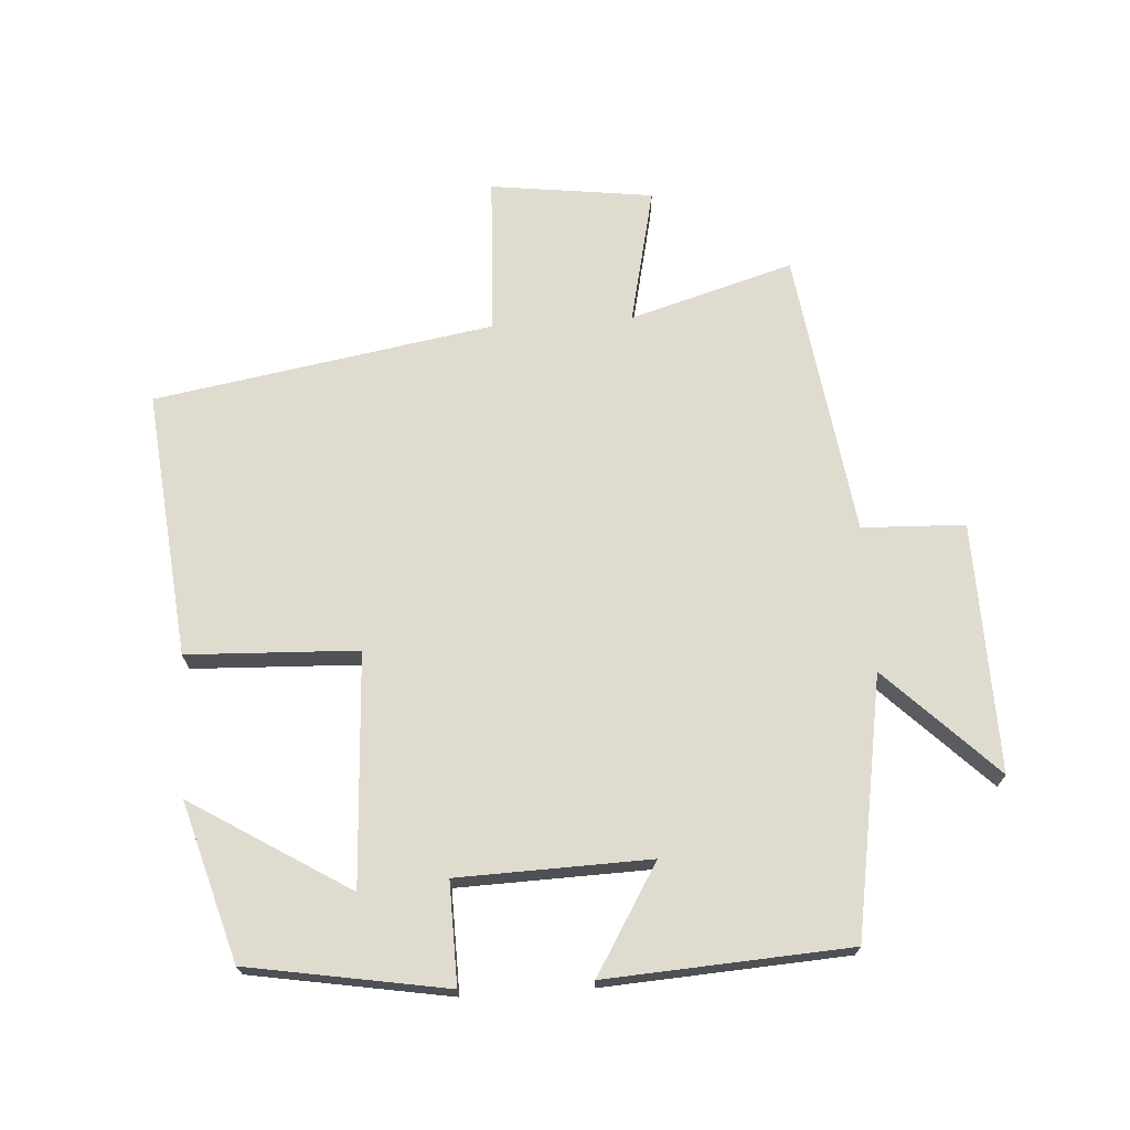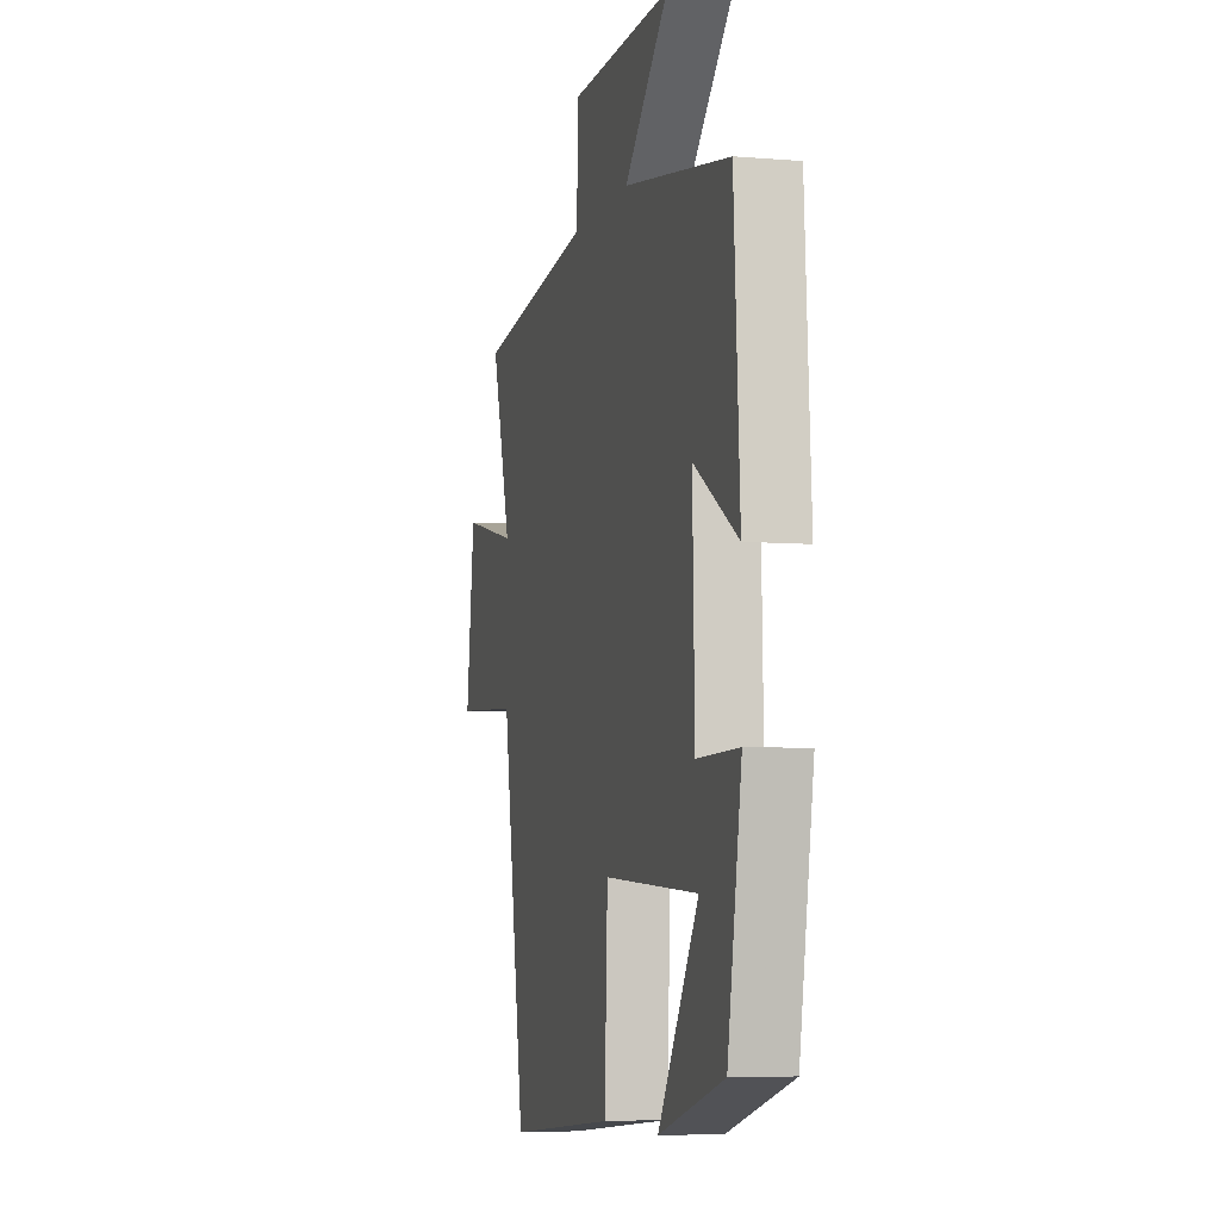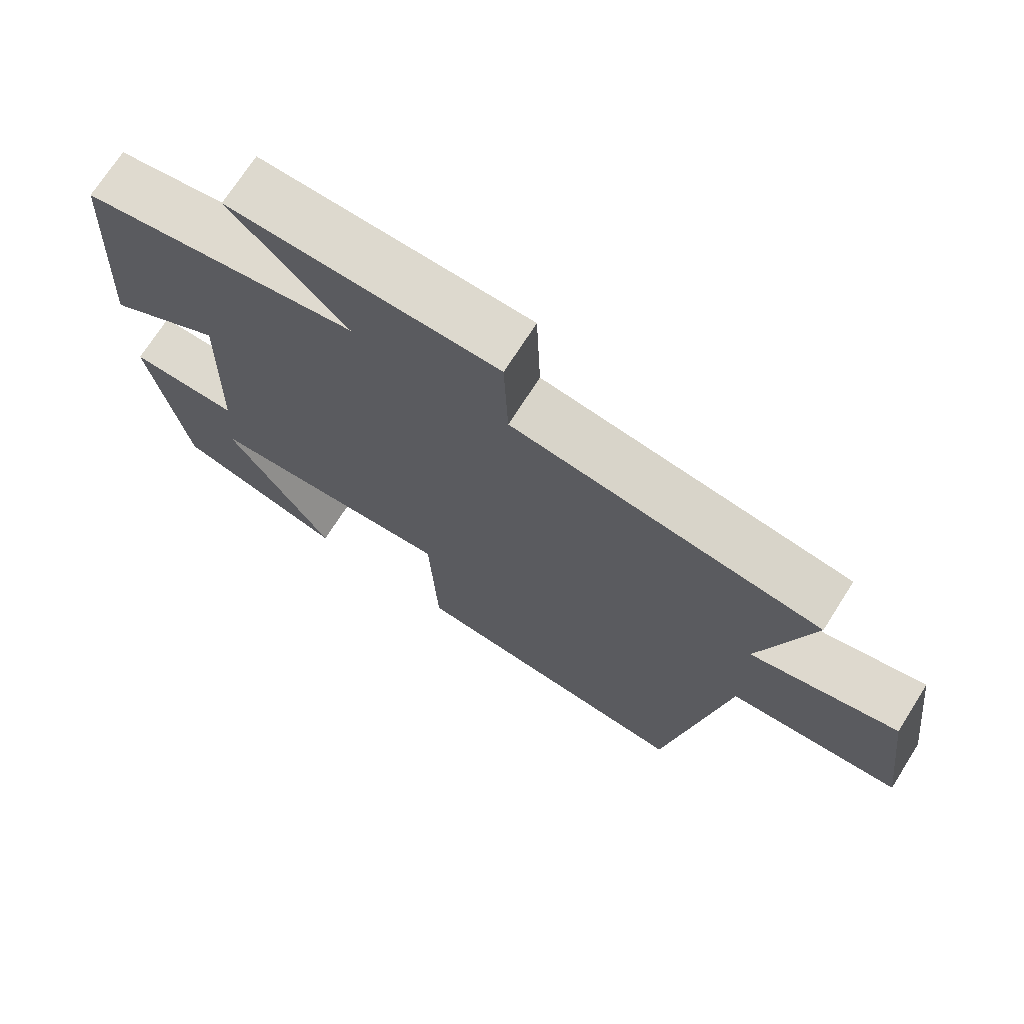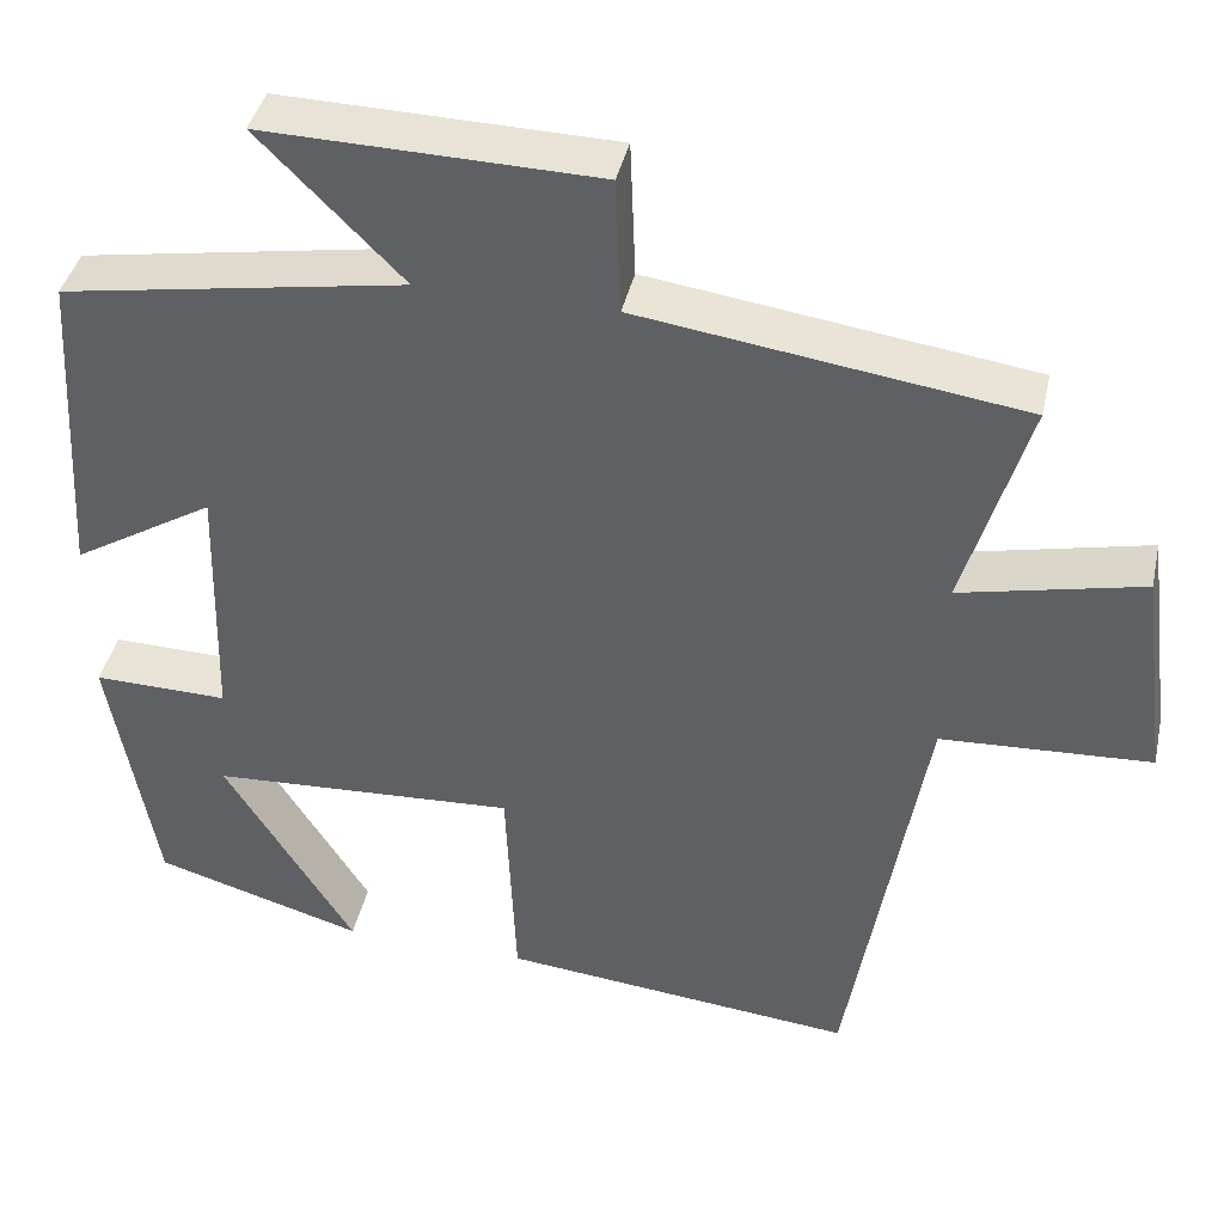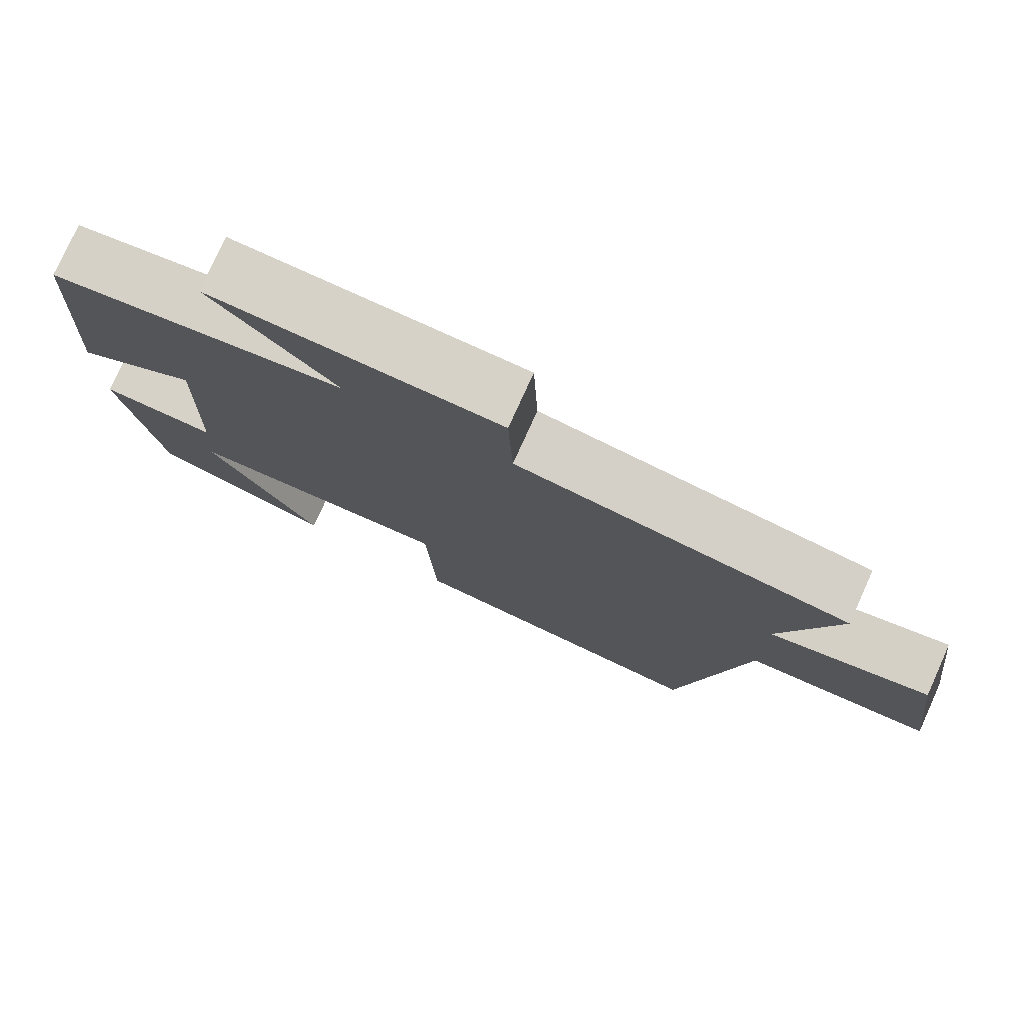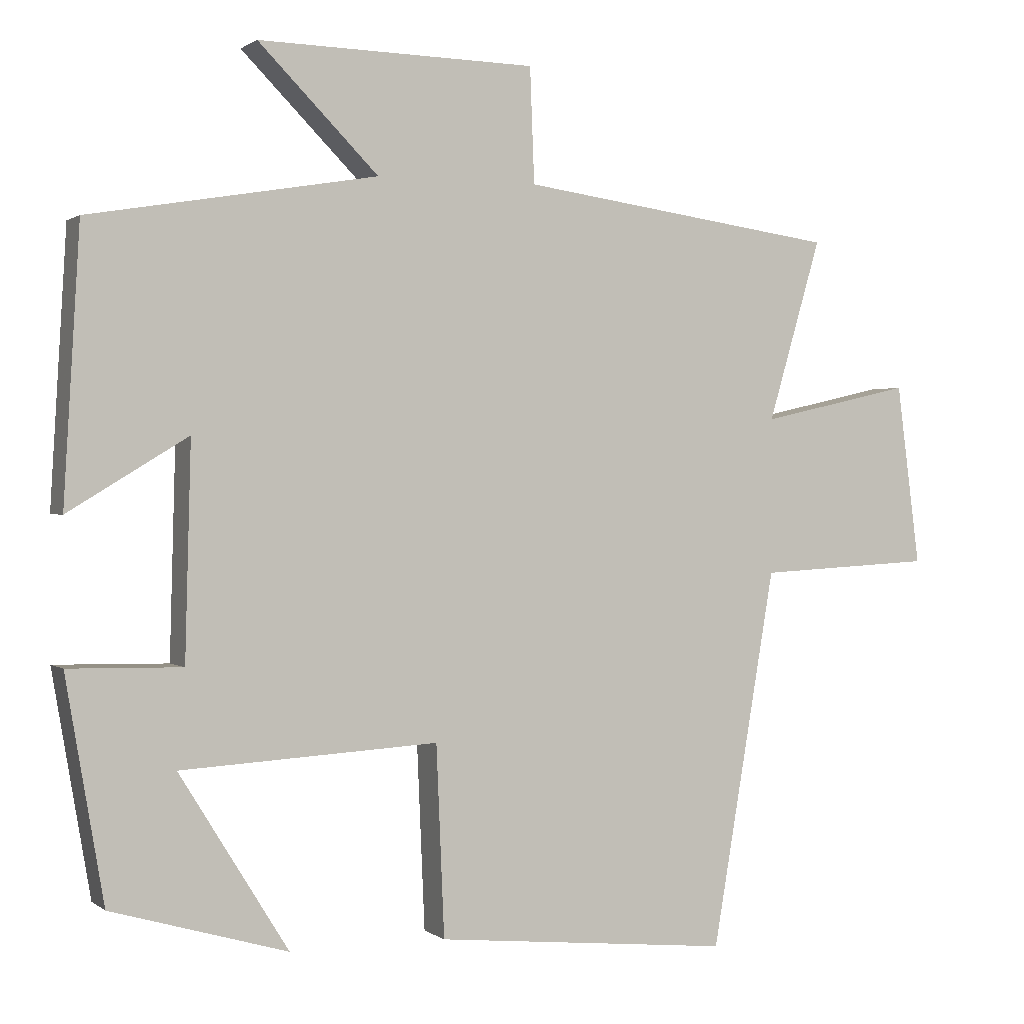
<metadata>
{"format":"obj","ext":"obj","renderer":"f3d","projection":"perspective","resolution":1024,"background":"white","views":[{"elev":70.4,"azim":-93.8,"up":"+Y"},{"elev":-5.9,"azim":-104.5,"up":"+Z"},{"elev":71.4,"azim":32.4,"up":"+Z"},{"elev":40.8,"azim":12.5,"up":"+Z"},{"elev":77.5,"azim":24.3,"up":"+Z"},{"elev":0.8,"azim":-23.7,"up":"+Z"}]}
</metadata>
<code>
v -0.448 0.07 -0.43
v -0.5 0.07 -0.127
v -0.345 0.07 -0.13
v -0.337 0.07 0.162
v -0.5 0.07 0.063
v -0.478 0.07 0.433
v -0.085 0.07 0.5
v -0.249 0.07 0.665
v 0.131 0.07 0.657
v 0.137 0.07 0.5
v 0.573 0.07 0.439
v 0.5 0.07 0.19
v 0.708 0.07 0.237
v 0.74 0.07 -0.011
v 0.5 0.07 -0.024
v 0.413 0.07 -0.54
v 0.007 0.07 -0.5
v -0.004 0.07 -0.24
v -0.356 0.07 -0.26
v -0.207 0.07 -0.5
v -0.448 0 -0.43
v -0.5 0 -0.127
v -0.345 0 -0.13
v -0.337 0 0.162
v -0.5 0 0.063
v -0.478 0 0.433
v -0.085 0 0.5
v -0.249 0 0.665
v 0.131 0 0.657
v 0.137 0 0.5
v 0.573 0 0.439
v 0.5 0 0.19
v 0.708 0 0.237
v 0.74 0 -0.011
v 0.5 0 -0.024
v 0.413 0 -0.54
v 0.007 0 -0.5
v -0.004 0 -0.24
v -0.356 0 -0.26
v -0.207 0 -0.5
f 19 20 1 2
f 18 19 2 3
f 15 16 17 18
f 15 18 3 4
f 12 13 14 15
f 12 15 4
f 10 11 12 4
f 7 8 9 10
f 6 7 10
f 5 6 10
f 4 5 10
f 22 21 40 39
f 23 22 39 38
f 38 37 36 35
f 24 23 38 35
f 35 34 33 32
f 24 35 32
f 24 32 31 30
f 30 29 28 27
f 30 27 26
f 30 26 25
f 30 25 24
f 1 21 22 2
f 2 22 23 3
f 3 23 24 4
f 4 24 25 5
f 5 25 26 6
f 6 26 27 7
f 7 27 28 8
f 8 28 29 9
f 9 29 30 10
f 10 30 31 11
f 11 31 32 12
f 12 32 33 13
f 13 33 34 14
f 14 34 35 15
f 15 35 36 16
f 16 36 37 17
f 17 37 38 18
f 18 38 39 19
f 19 39 40 20
f 20 40 21 1

</code>
